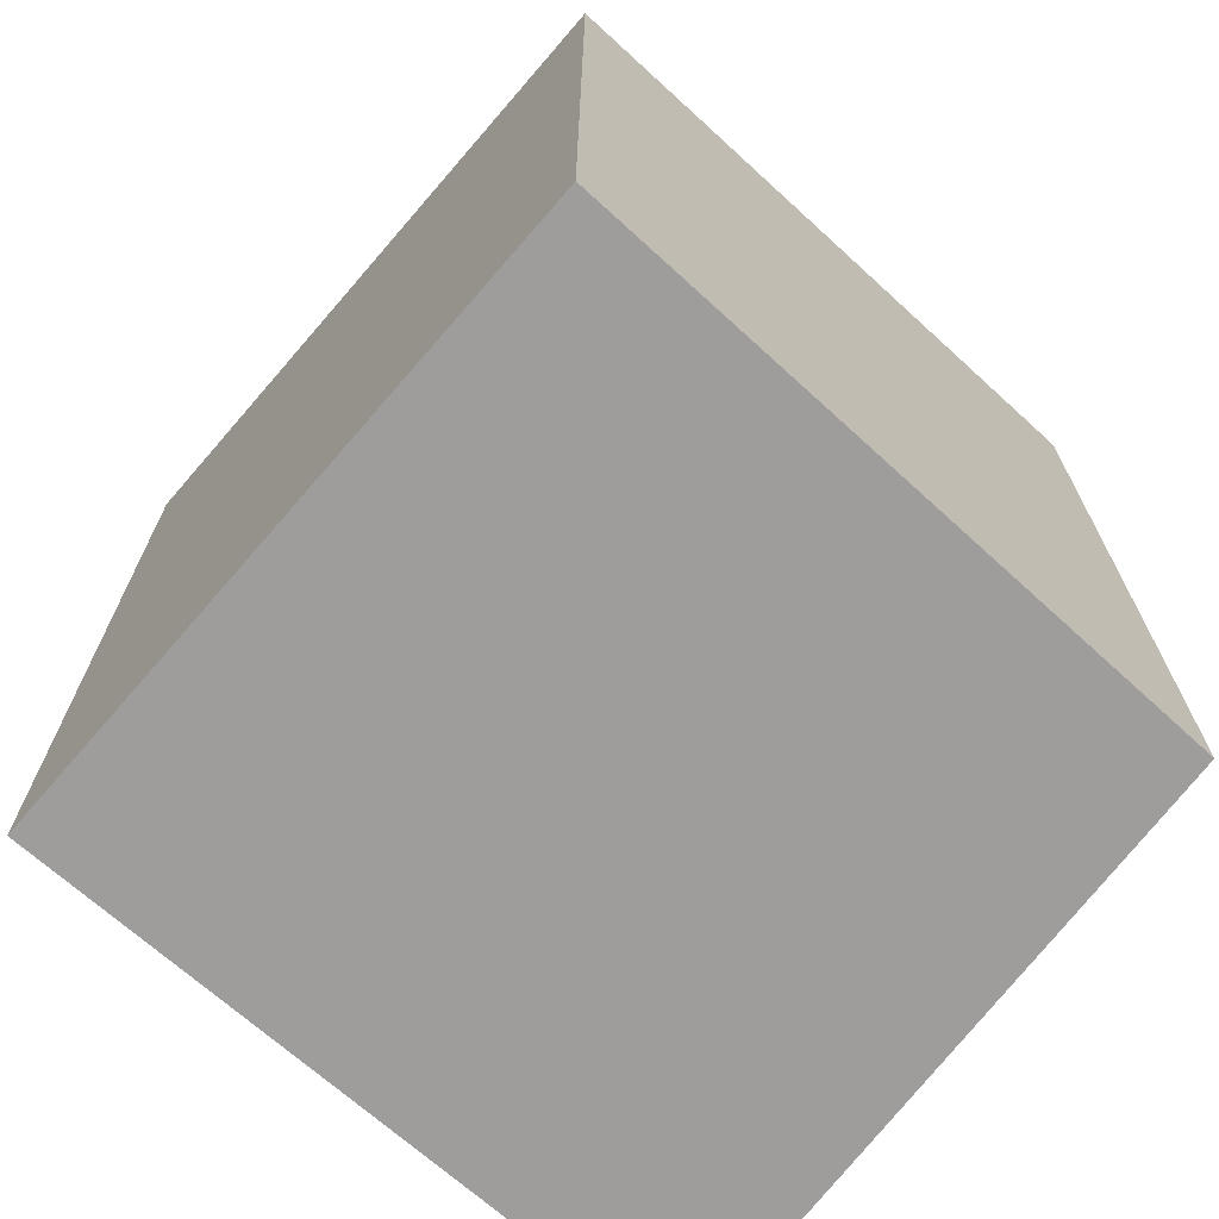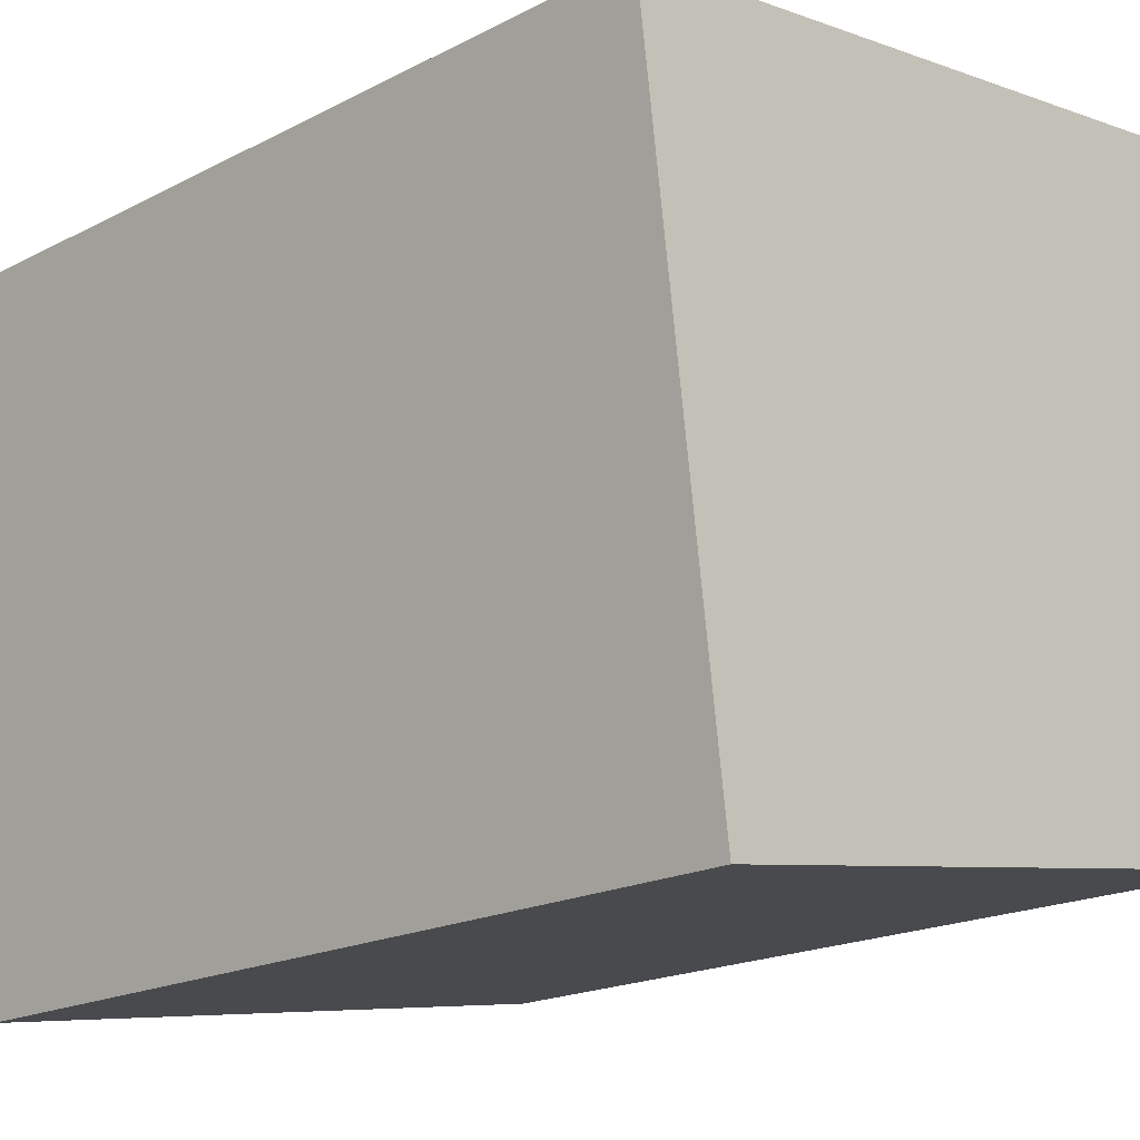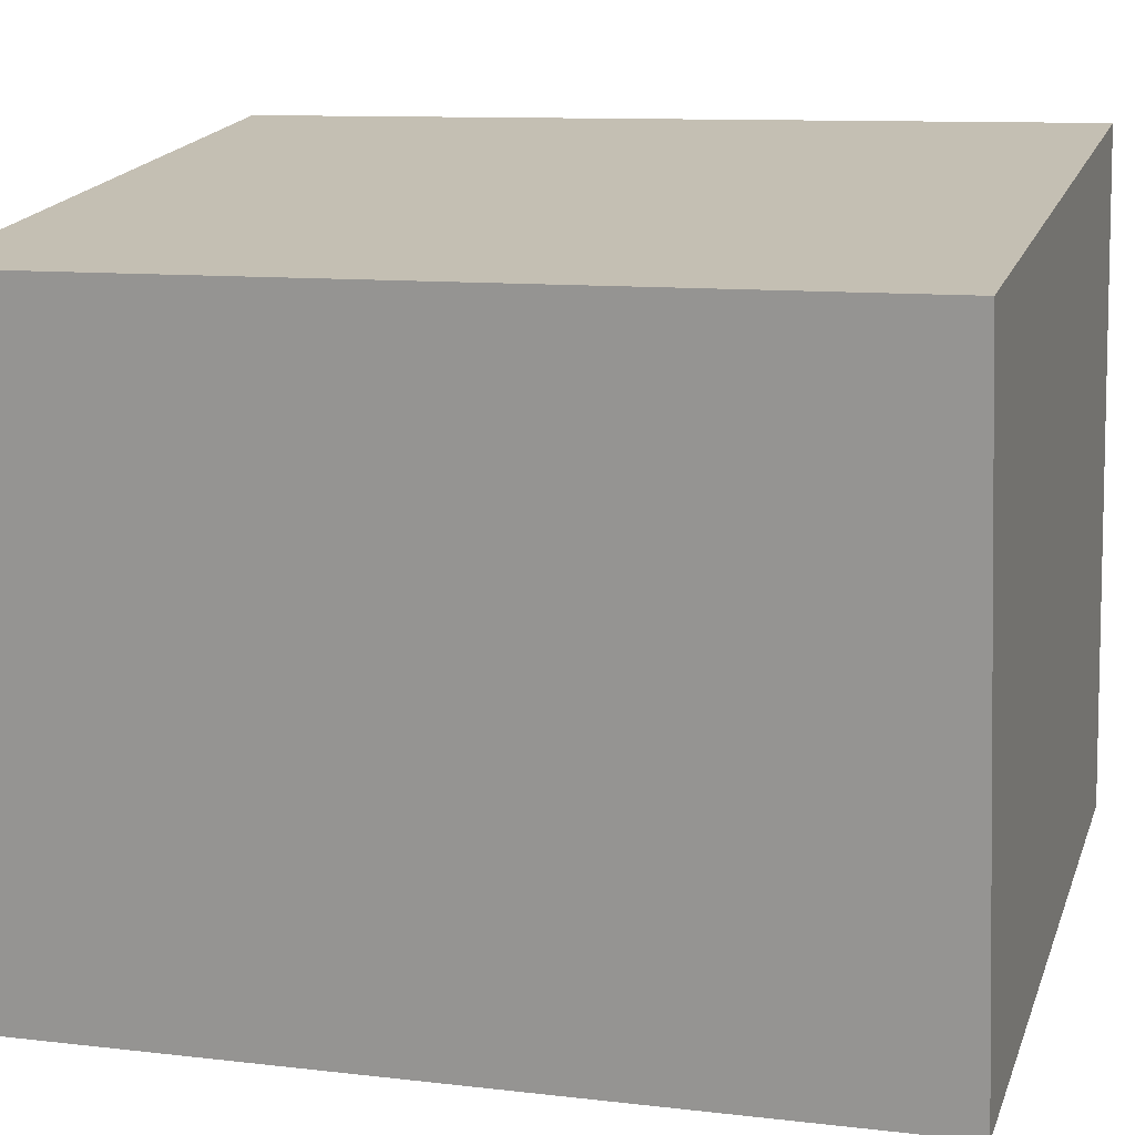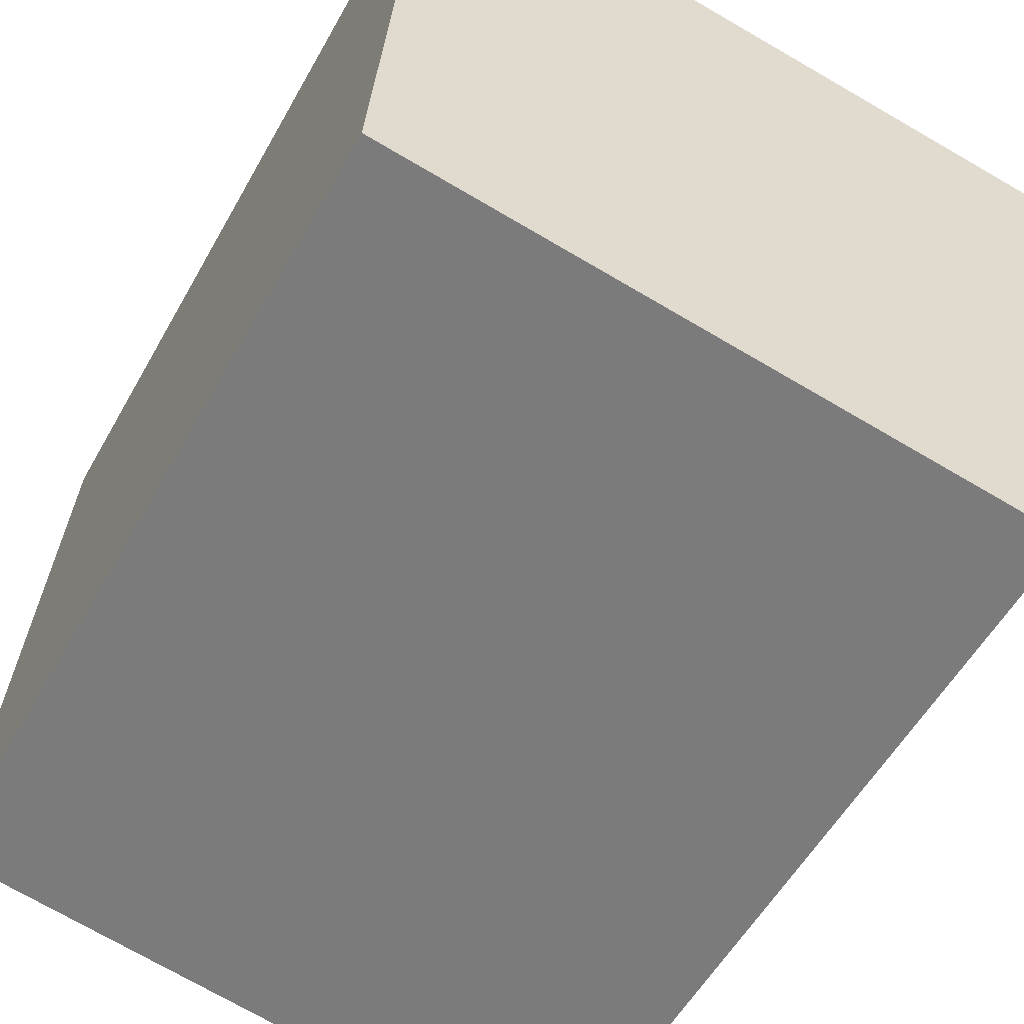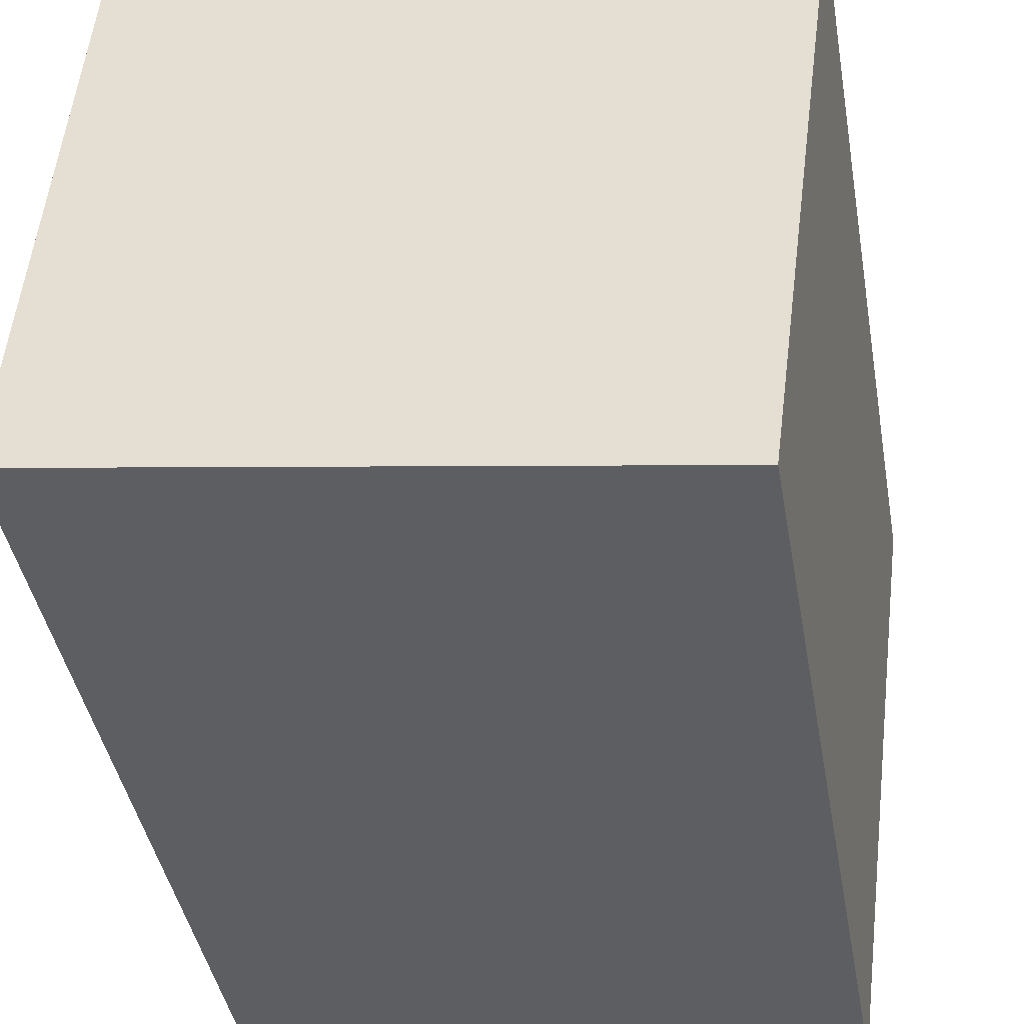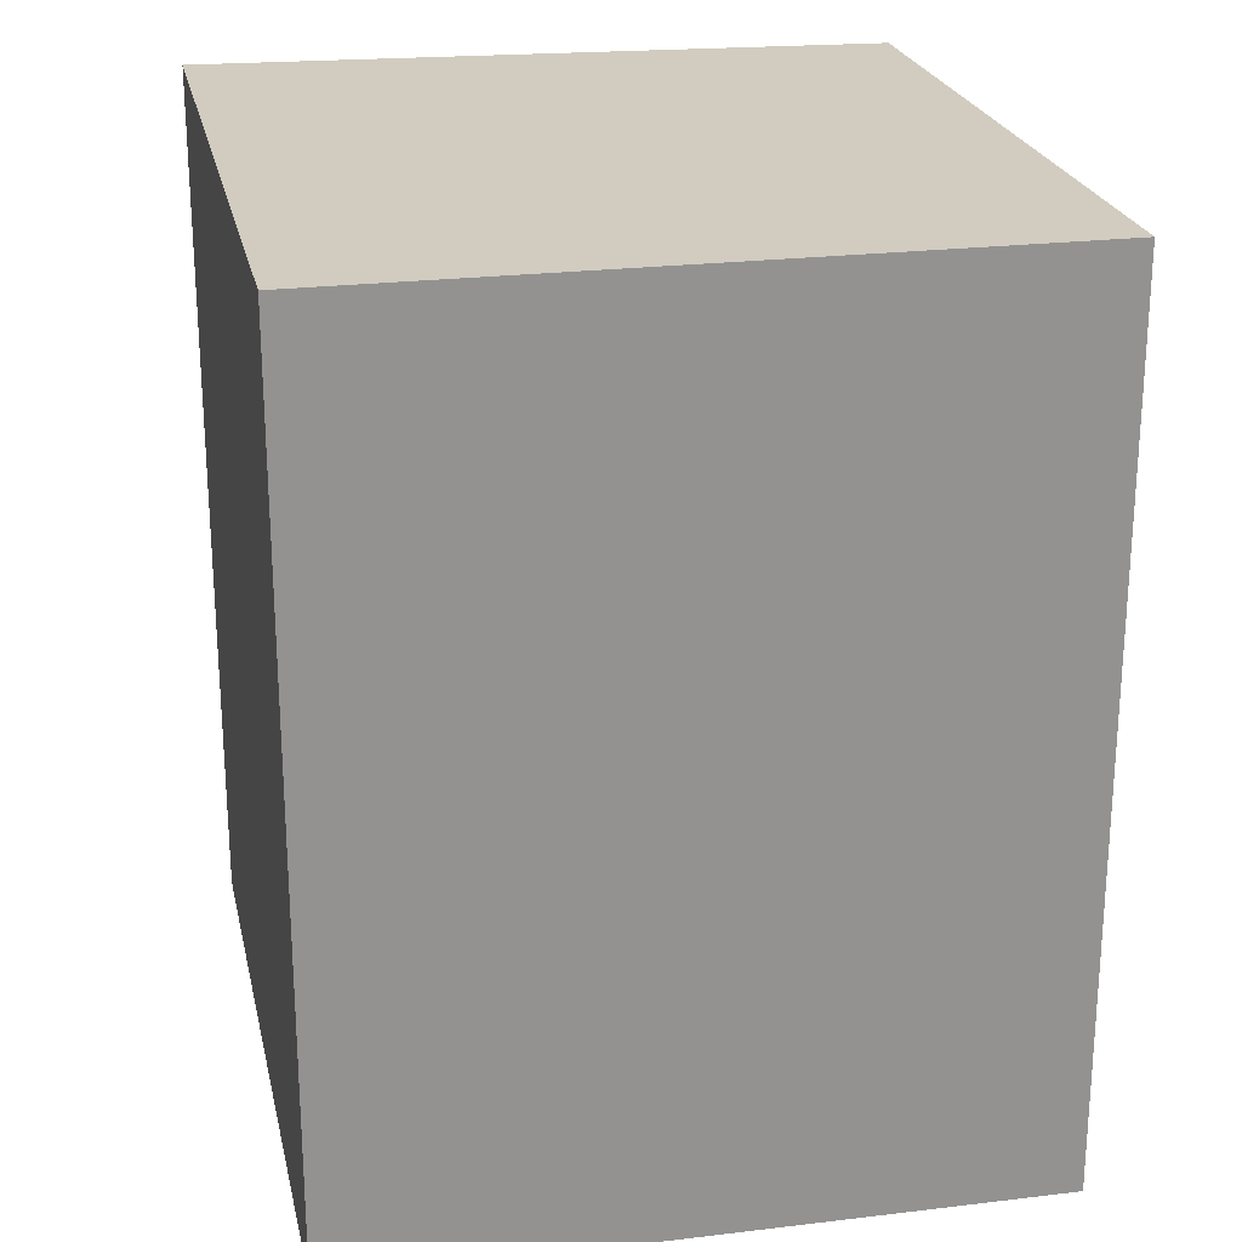
<metadata>
{"format":"obj","ext":"obj","renderer":"f3d","projection":"perspective","resolution":1024,"background":"white","views":[{"elev":-70.6,"azim":146.7,"up":"+Y"},{"elev":-18.9,"azim":134.4,"up":"+Z"},{"elev":10.3,"azim":106.8,"up":"+Z"},{"elev":-55.2,"azim":-28.8,"up":"+Z"},{"elev":-42.5,"azim":10.1,"up":"+Z"},{"elev":23.9,"azim":86.2,"up":"+Y"}]}
</metadata>
<code>
v  0 3.721 2.278e-16
v  3.205 3.721 2.439
v  2.821 3.721 -0.454
v  0.198 3.721 2.875
v  2.821 2.78e-17 -0.454
v  0 0 0
v  0.198 -1.76e-16 2.875
v  3.205 -1.493e-16 2.439
g defaultobject
f 1 2 3
f 2 1 4
f 5 1 3
f 1 5 6
f 6 4 1
f 4 6 7
f 7 2 4
f 2 7 8
f 8 3 2
f 3 8 5
f 8 6 5
f 6 8 7

</code>
